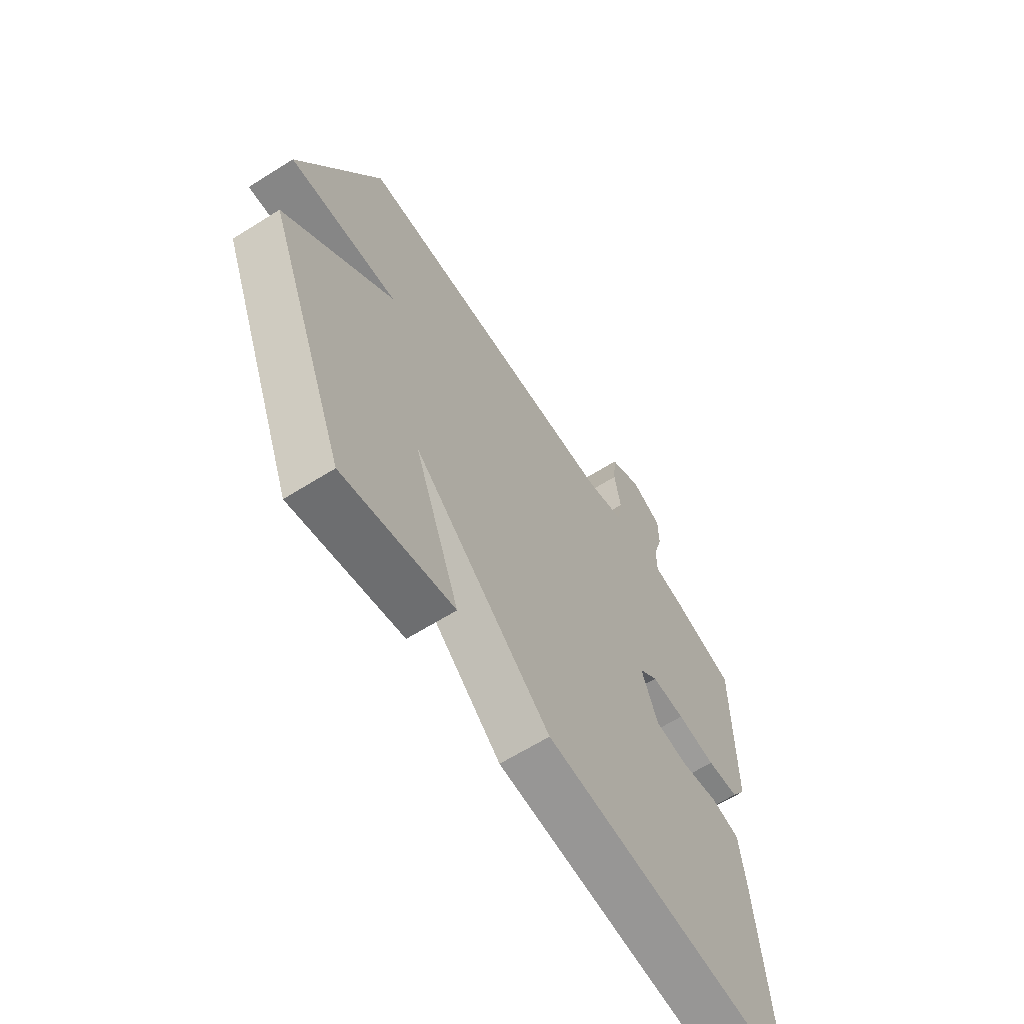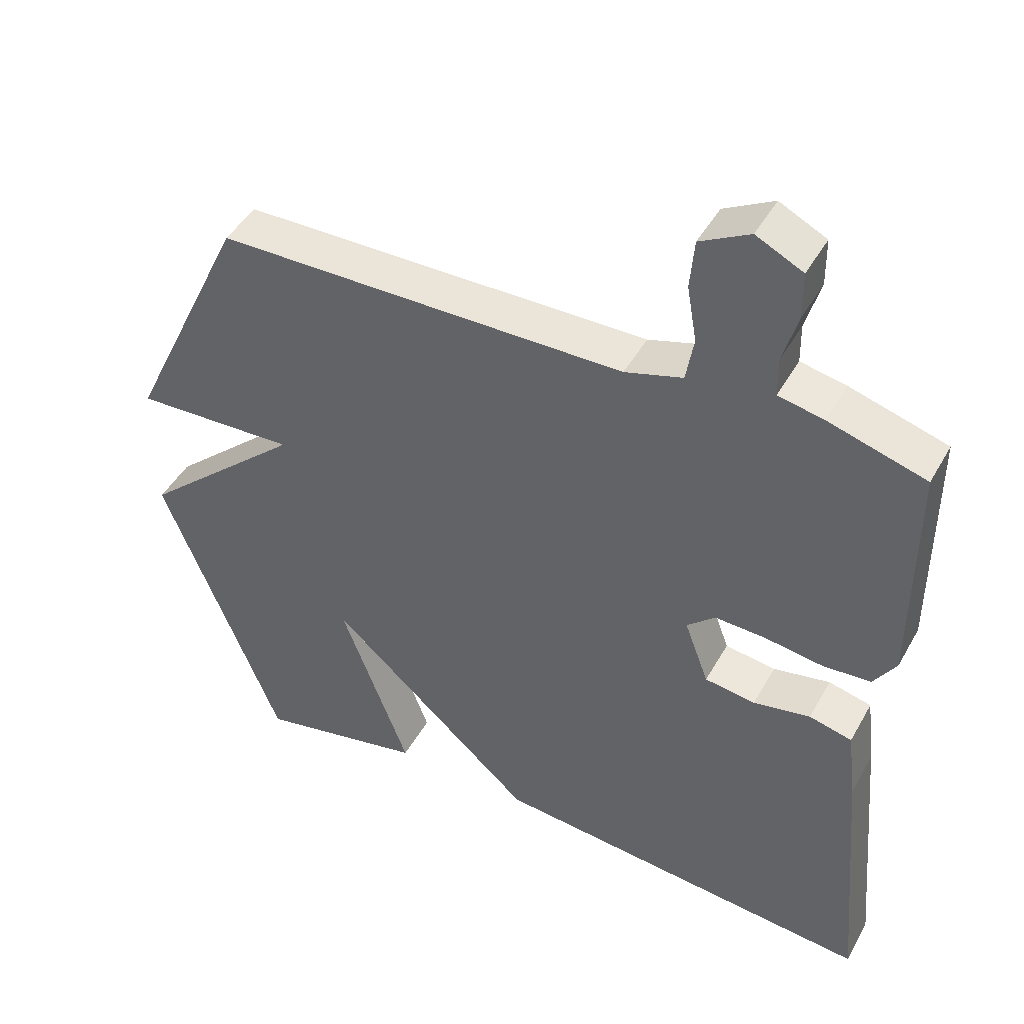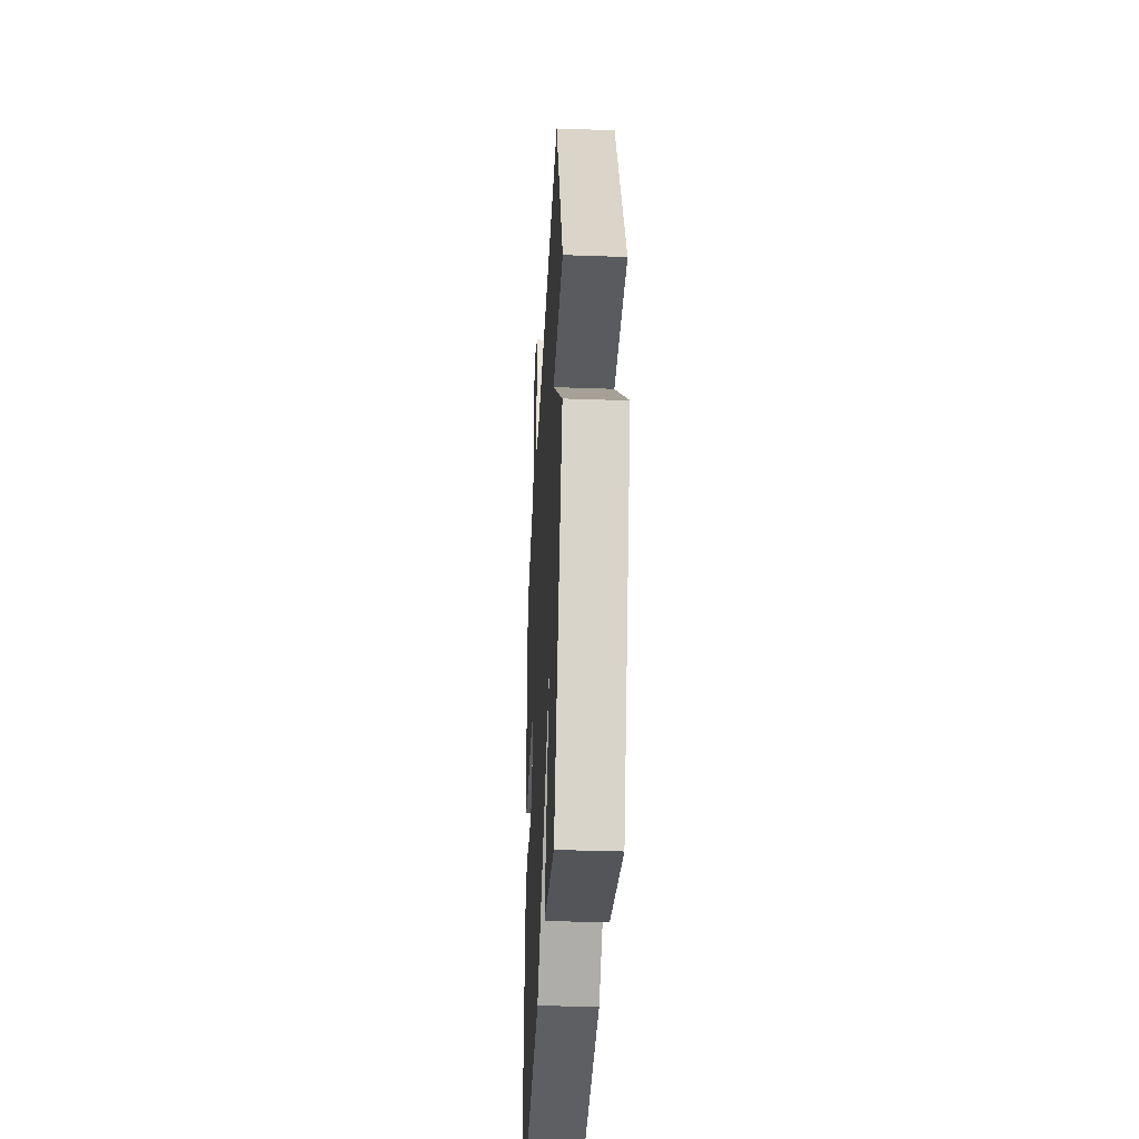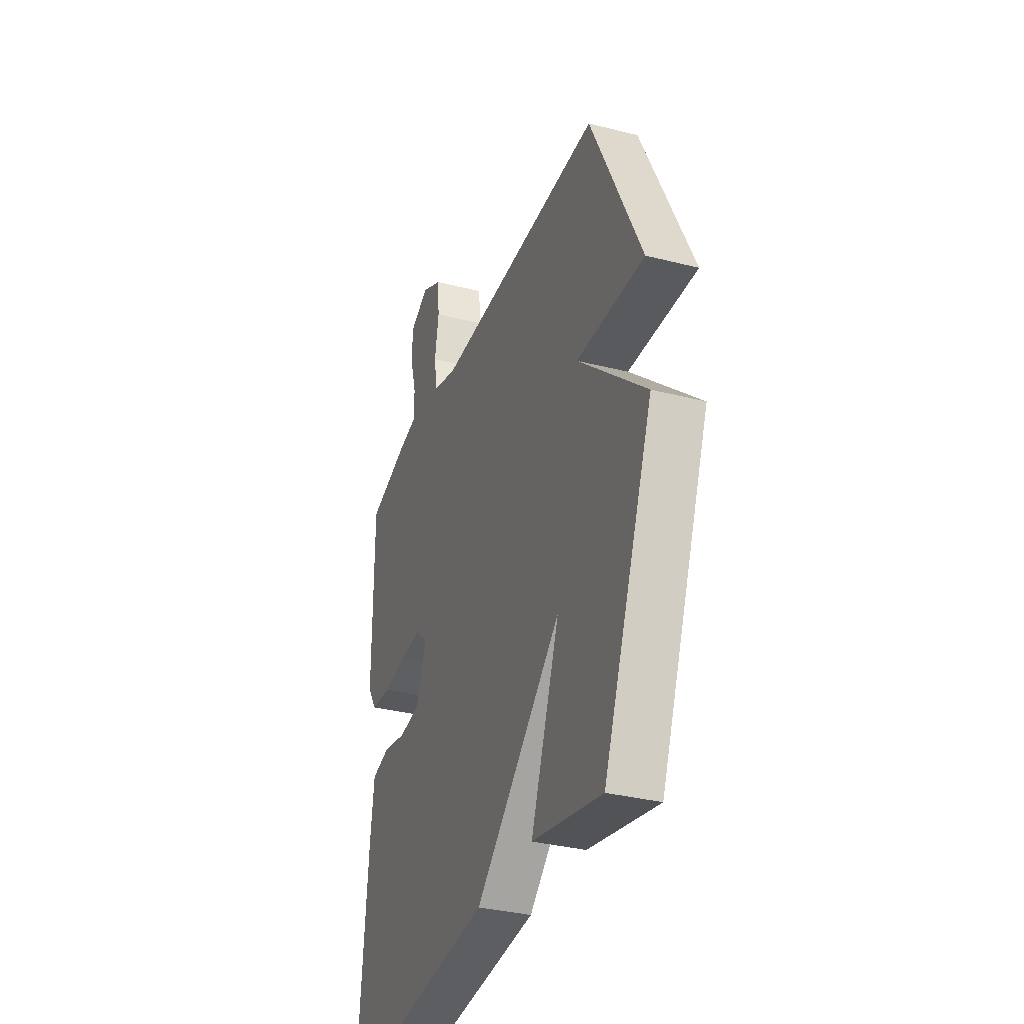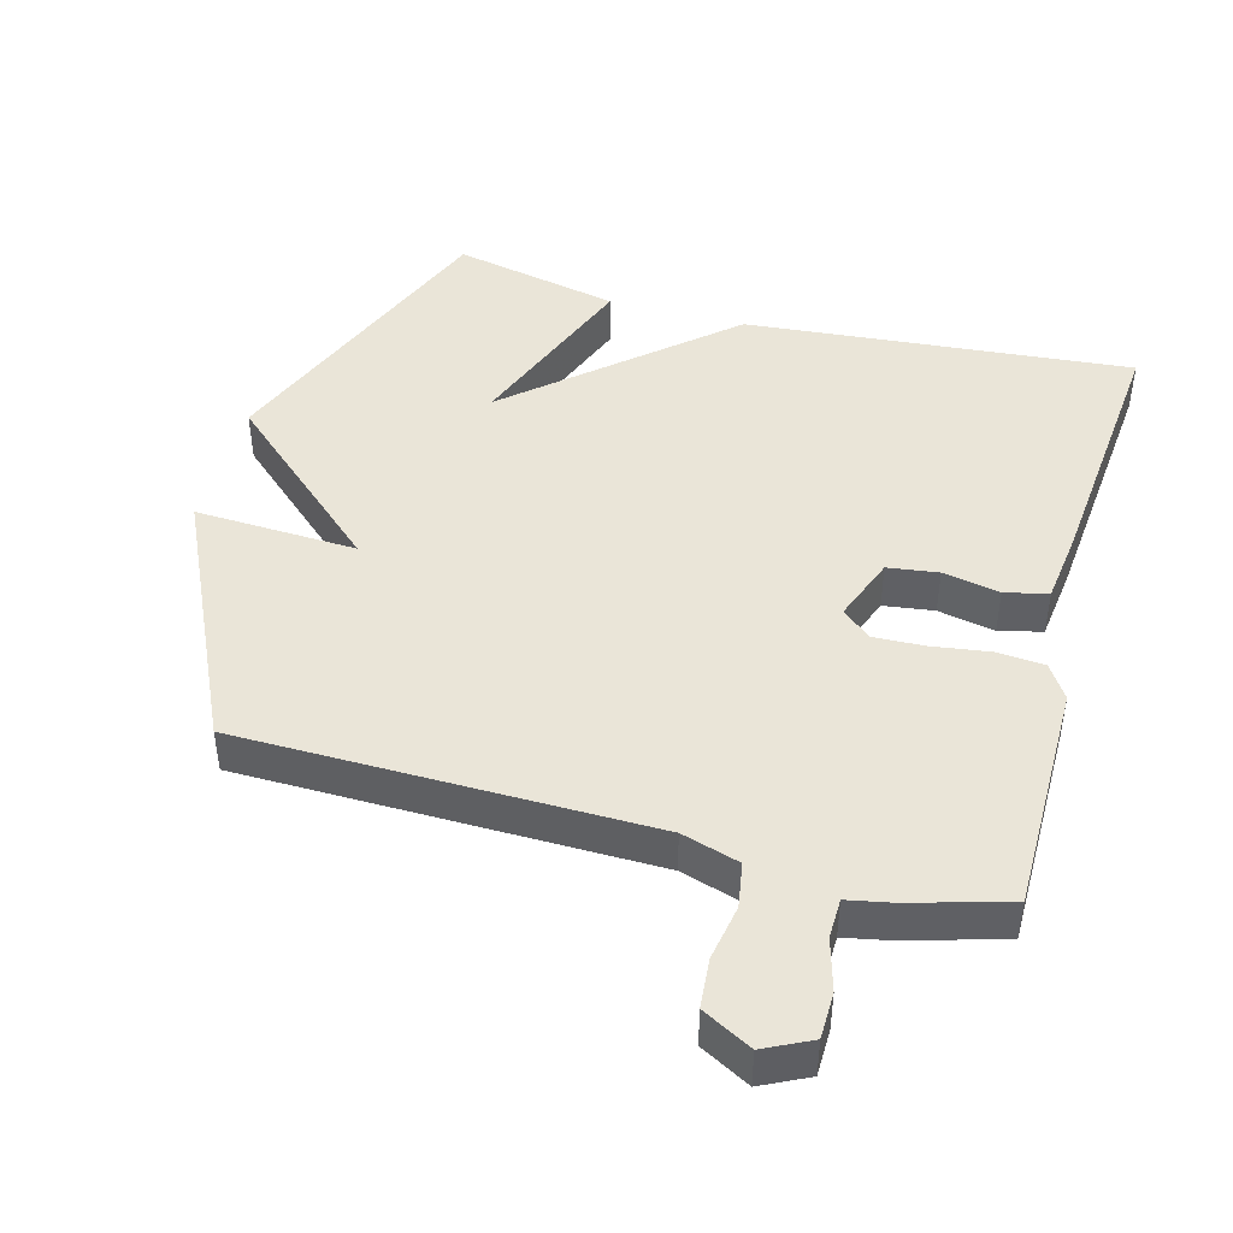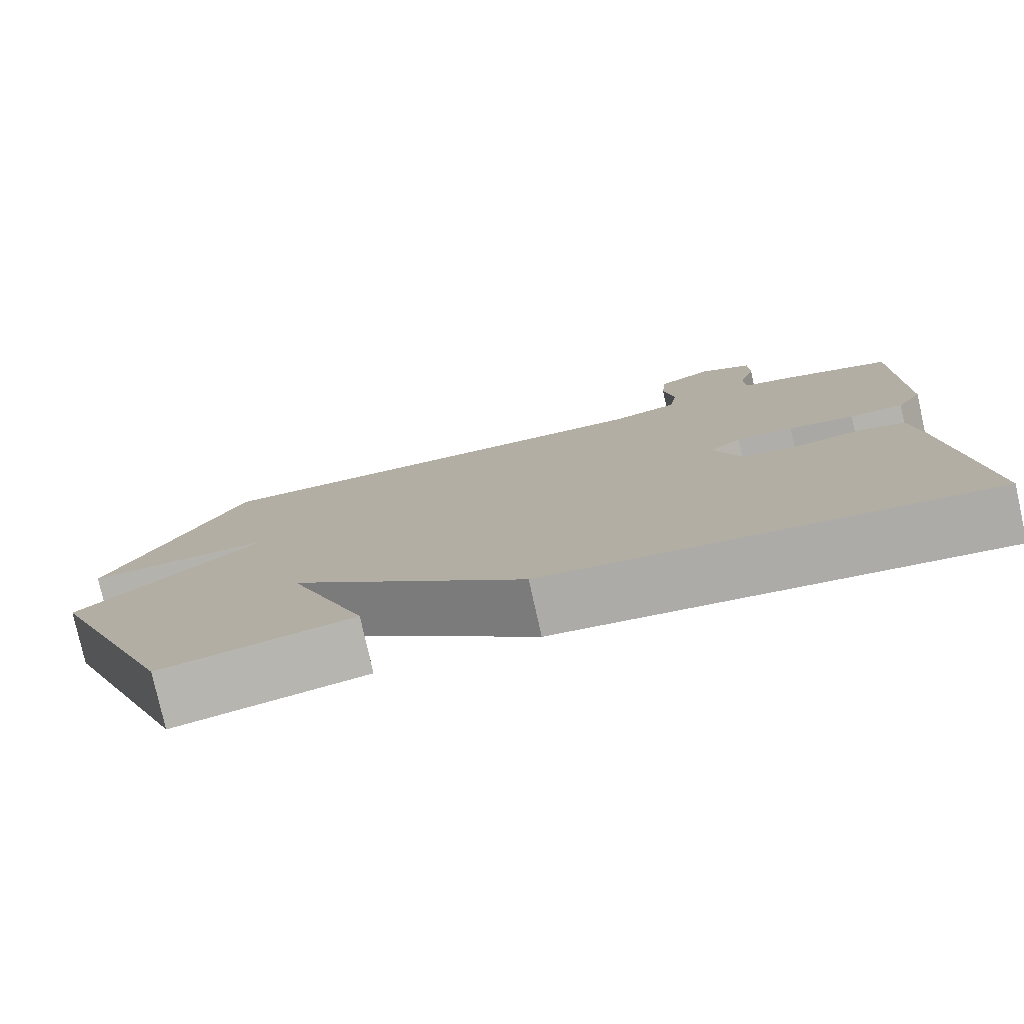
<metadata>
{"format":"obj","ext":"obj","renderer":"f3d","projection":"perspective","resolution":1024,"background":"white","views":[{"elev":-63.9,"azim":-57.6,"up":"+Z"},{"elev":45.2,"azim":27.8,"up":"+Z"},{"elev":-35.9,"azim":-92.7,"up":"+Z"},{"elev":-33.7,"azim":-109.2,"up":"+Z"},{"elev":44.9,"azim":15.4,"up":"+Y"},{"elev":-78.6,"azim":12.6,"up":"+Z"}]}
</metadata>
<code>
v 0.5 0.07 -0.5
v -0.059 0.07 -0.449
v -0.358 0.07 -0.186
v -0.259 0.07 -0.449
v -0.5 0.07 -0.5
v -0.673 0.07 -0.065
v -0.439 0.07 0.145
v -0.673 0.07 0.135
v -0.5 0.07 0.5
v 0.09 0.07 0.506
v 0.173 0.07 0.531
v 0.184 0.07 0.596
v 0.17 0.07 0.676
v 0.176 0.07 0.747
v 0.247 0.07 0.785
v 0.314 0.07 0.752
v 0.315 0.07 0.685
v 0.294 0.07 0.611
v 0.295 0.07 0.554
v 0.36 0.07 0.541
v 0.5 0.07 0.5
v 0.5 0.07 0.166
v 0.468 0.07 0.116
v 0.399 0.07 0.111
v 0.315 0.07 0.123
v 0.242 0.07 0.126
v 0.201 0.07 0.09
v 0.236 0.07 -0.004
v 0.309 0.07 -0.014
v 0.391 0.07 0.002
v 0.453 0.07 -0.013
v 0.466 0.07 -0.118
v 0.5 0 -0.5
v -0.059 0 -0.449
v -0.358 0 -0.186
v -0.259 0 -0.449
v -0.5 0 -0.5
v -0.673 0 -0.065
v -0.439 0 0.145
v -0.673 0 0.135
v -0.5 0 0.5
v 0.09 0 0.506
v 0.173 0 0.531
v 0.184 0 0.596
v 0.17 0 0.676
v 0.176 0 0.747
v 0.247 0 0.785
v 0.314 0 0.752
v 0.315 0 0.685
v 0.294 0 0.611
v 0.295 0 0.554
v 0.36 0 0.541
v 0.5 0 0.5
v 0.5 0 0.166
v 0.468 0 0.116
v 0.399 0 0.111
v 0.315 0 0.123
v 0.242 0 0.126
v 0.201 0 0.09
v 0.236 0 -0.004
v 0.309 0 -0.014
v 0.391 0 0.002
v 0.453 0 -0.013
v 0.466 0 -0.118
f 1 2 3
f 32 1 3
f 31 32 3
f 30 31 3
f 29 30 3
f 28 29 3
f 27 28 3
f 26 27 3
f 23 24 25
f 22 23 25
f 21 22 25
f 20 21 25
f 19 20 25
f 19 25 26
f 18 19 26 3
f 16 17 18
f 15 16 18
f 14 15 18
f 13 14 18
f 12 13 18
f 11 12 18
f 7 8 9 10
f 7 10 11
f 6 7 11
f 3 4 5 6
f 3 6 11 18
f 35 34 33
f 35 33 64
f 35 64 63
f 35 63 62
f 35 62 61
f 35 61 60
f 35 60 59
f 35 59 58
f 57 56 55
f 57 55 54
f 57 54 53
f 57 53 52
f 57 52 51
f 58 57 51
f 35 58 51 50
f 50 49 48
f 50 48 47
f 50 47 46
f 50 46 45
f 50 45 44
f 50 44 43
f 42 41 40 39
f 43 42 39
f 43 39 38
f 38 37 36 35
f 50 43 38 35
f 1 33 34 2
f 2 34 35 3
f 3 35 36 4
f 4 36 37 5
f 5 37 38 6
f 6 38 39 7
f 7 39 40 8
f 8 40 41 9
f 9 41 42 10
f 10 42 43 11
f 11 43 44 12
f 12 44 45 13
f 13 45 46 14
f 14 46 47 15
f 15 47 48 16
f 16 48 49 17
f 17 49 50 18
f 18 50 51 19
f 19 51 52 20
f 20 52 53 21
f 21 53 54 22
f 22 54 55 23
f 23 55 56 24
f 24 56 57 25
f 25 57 58 26
f 26 58 59 27
f 27 59 60 28
f 28 60 61 29
f 29 61 62 30
f 30 62 63 31
f 31 63 64 32
f 32 64 33 1

</code>
